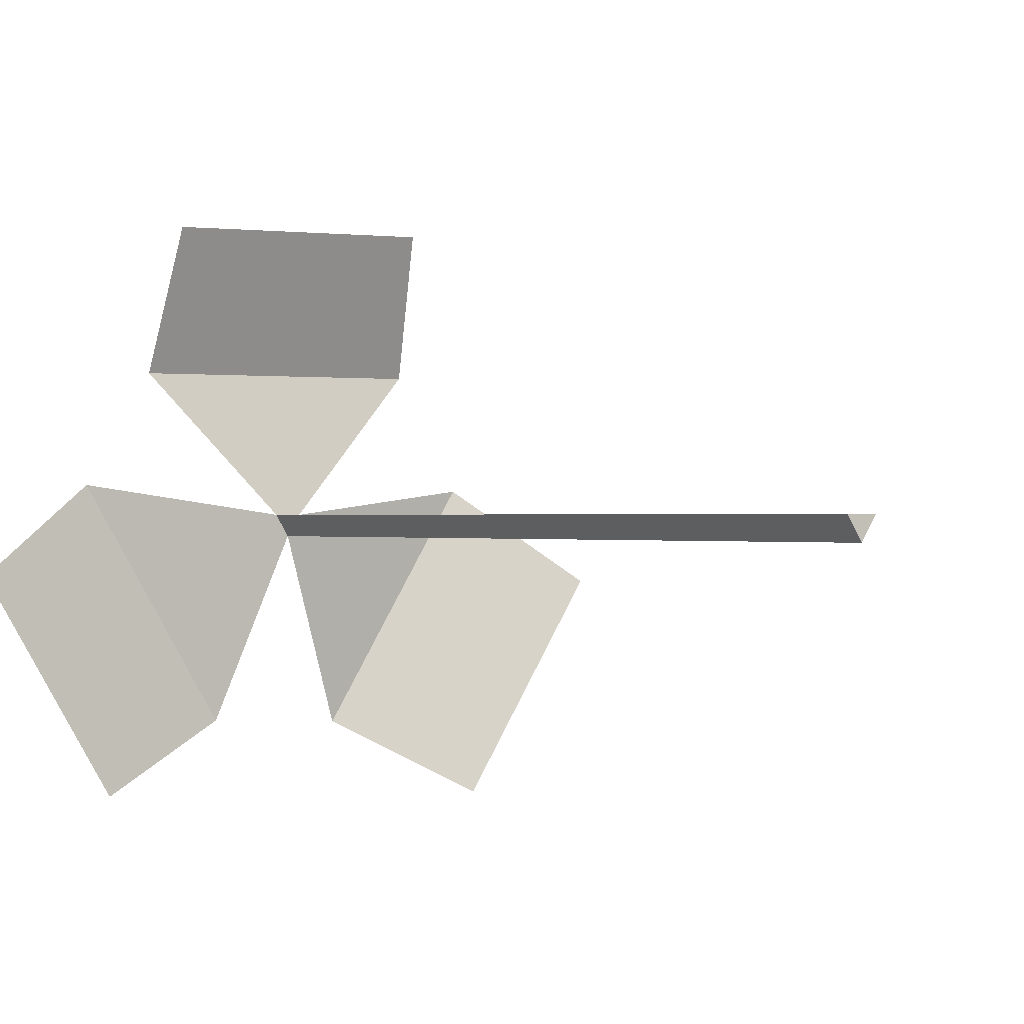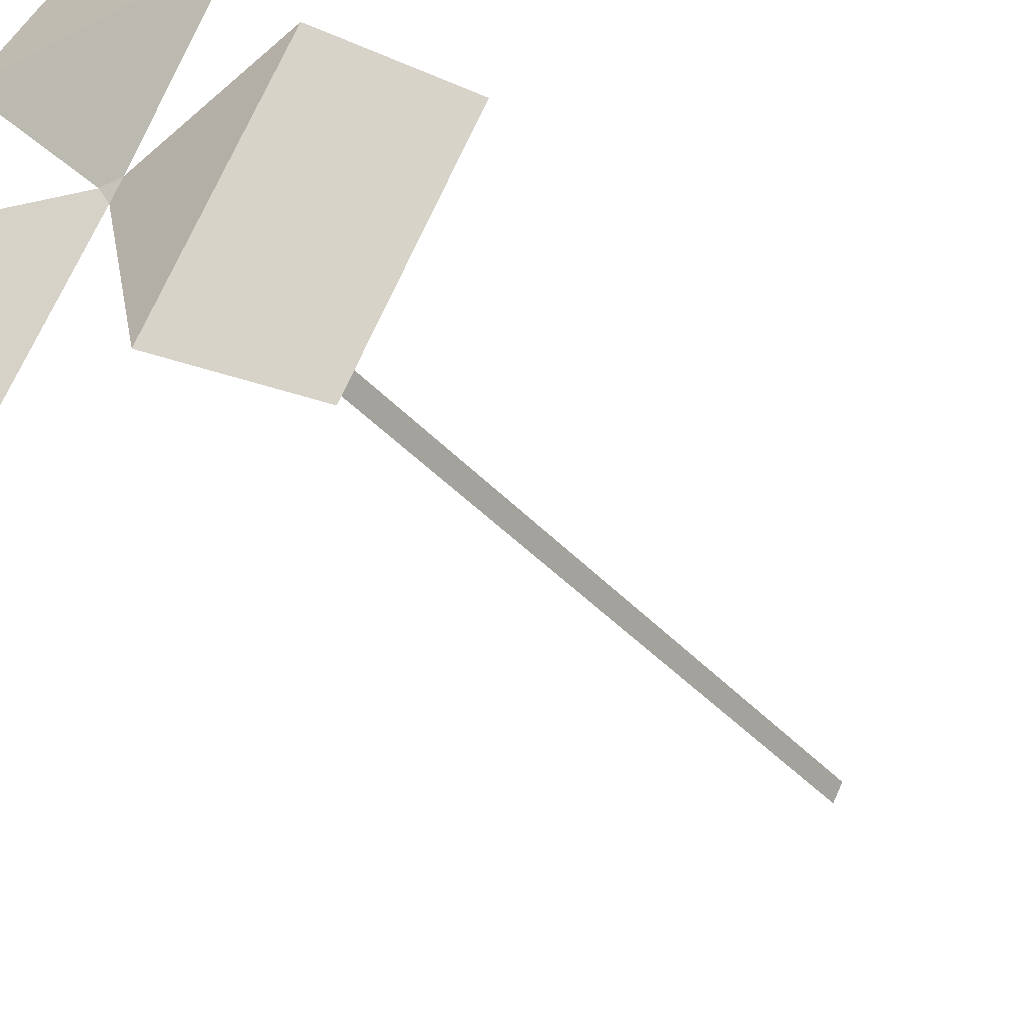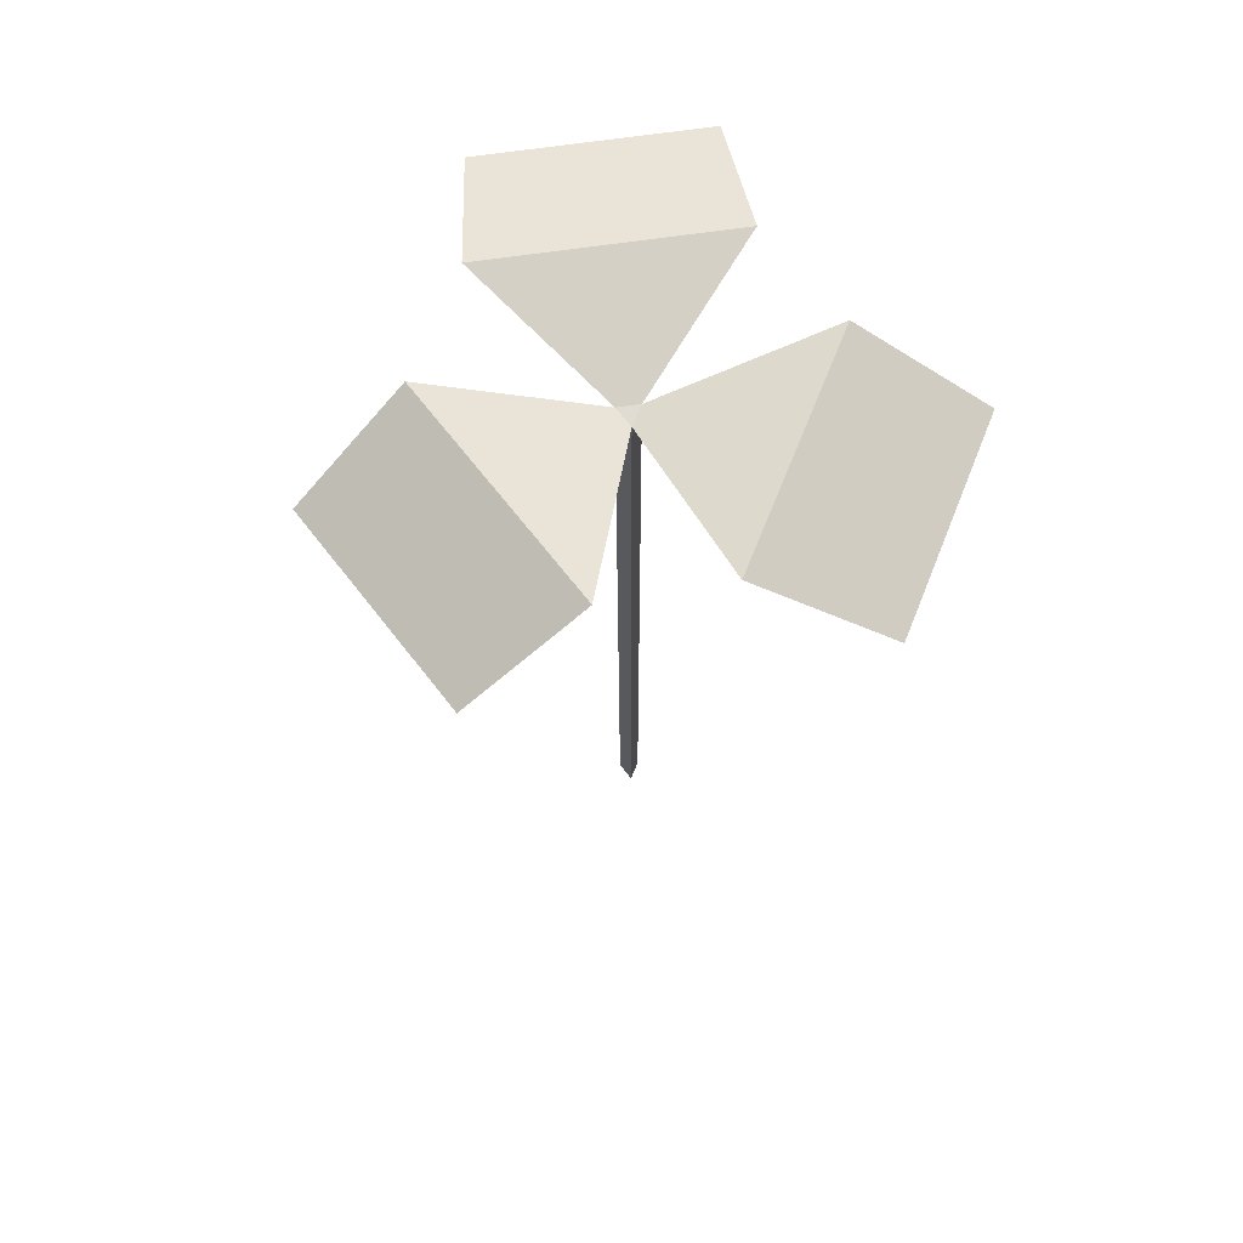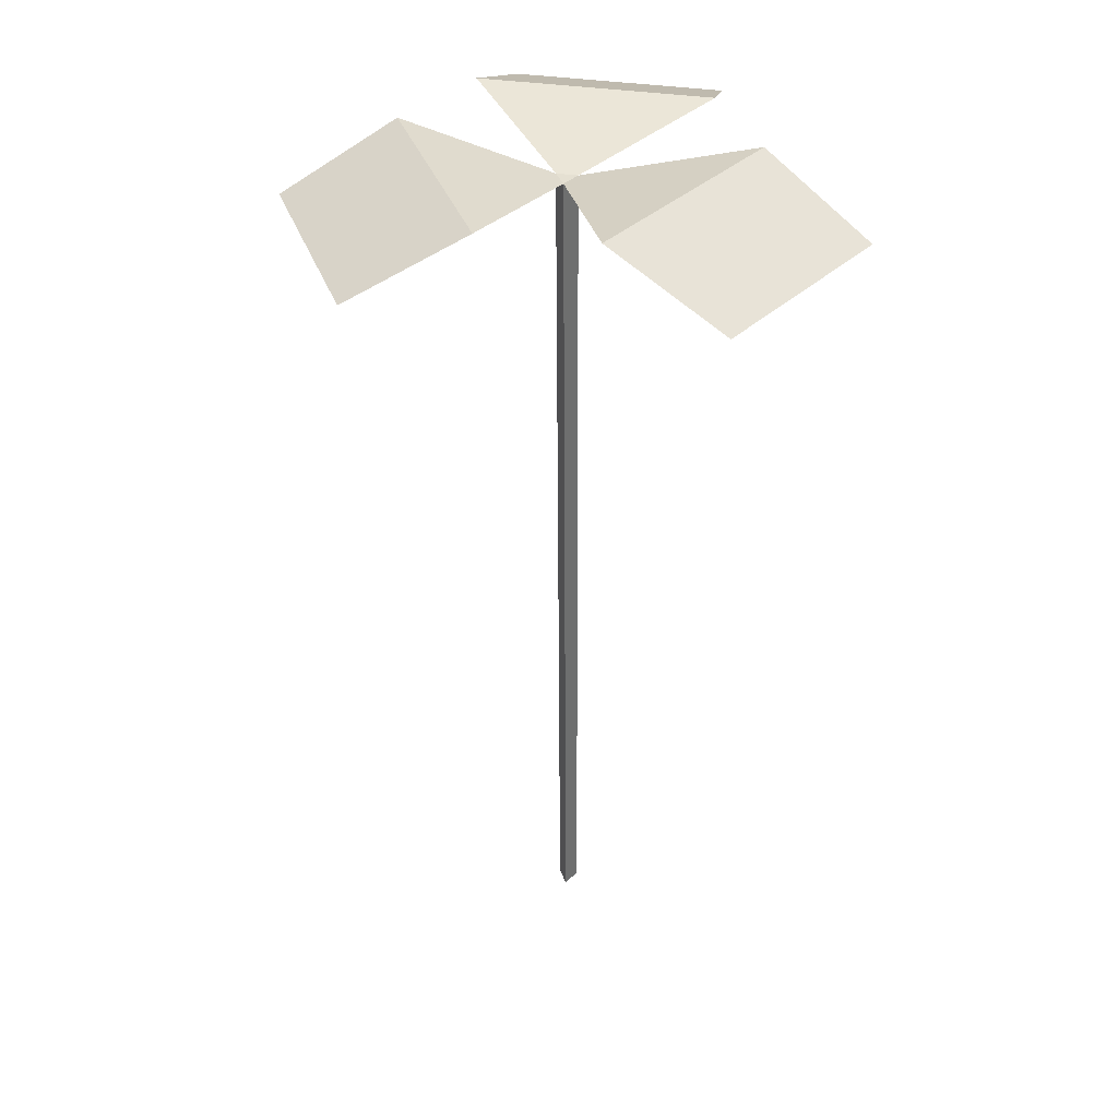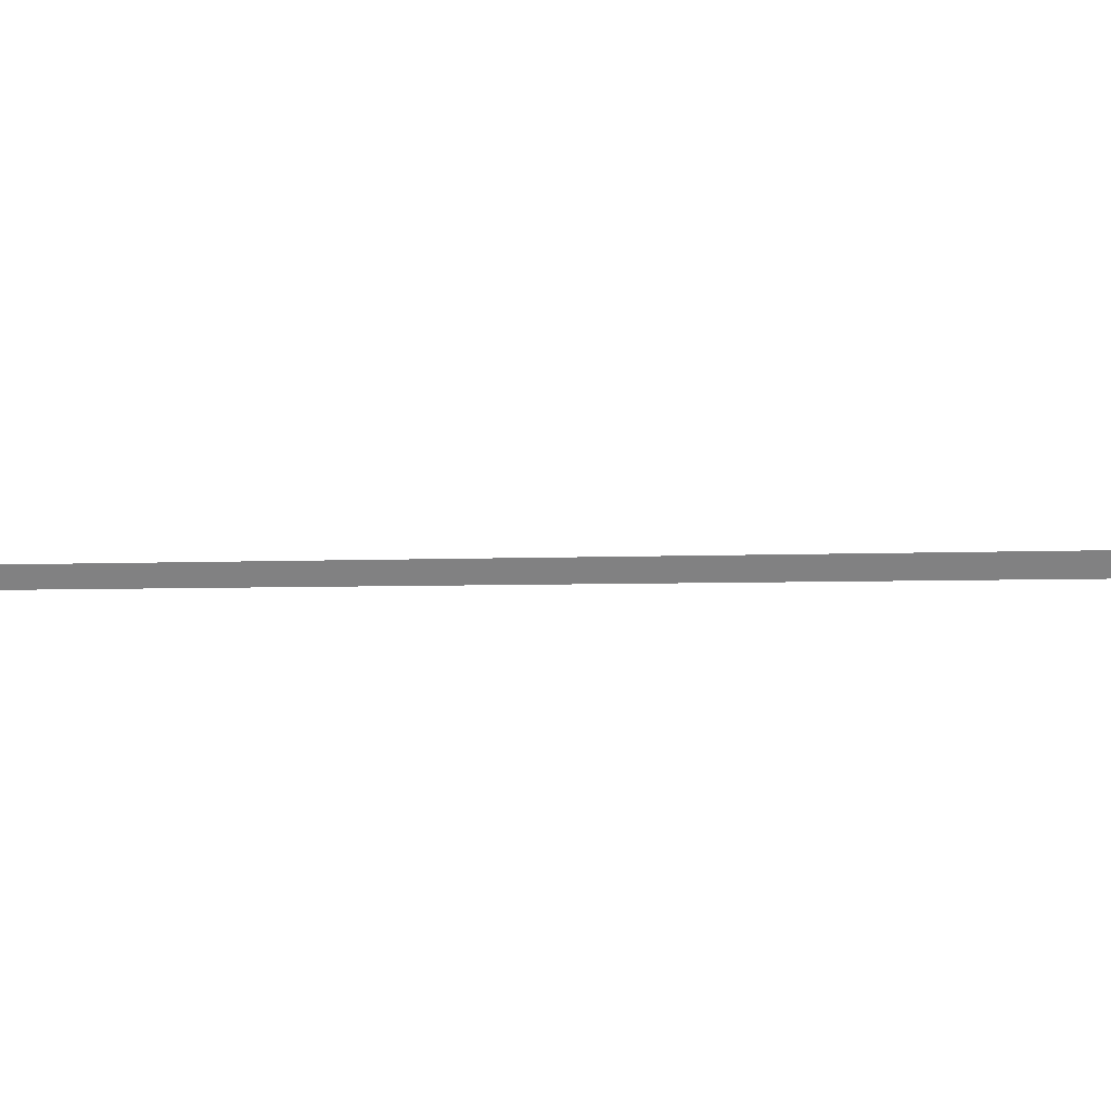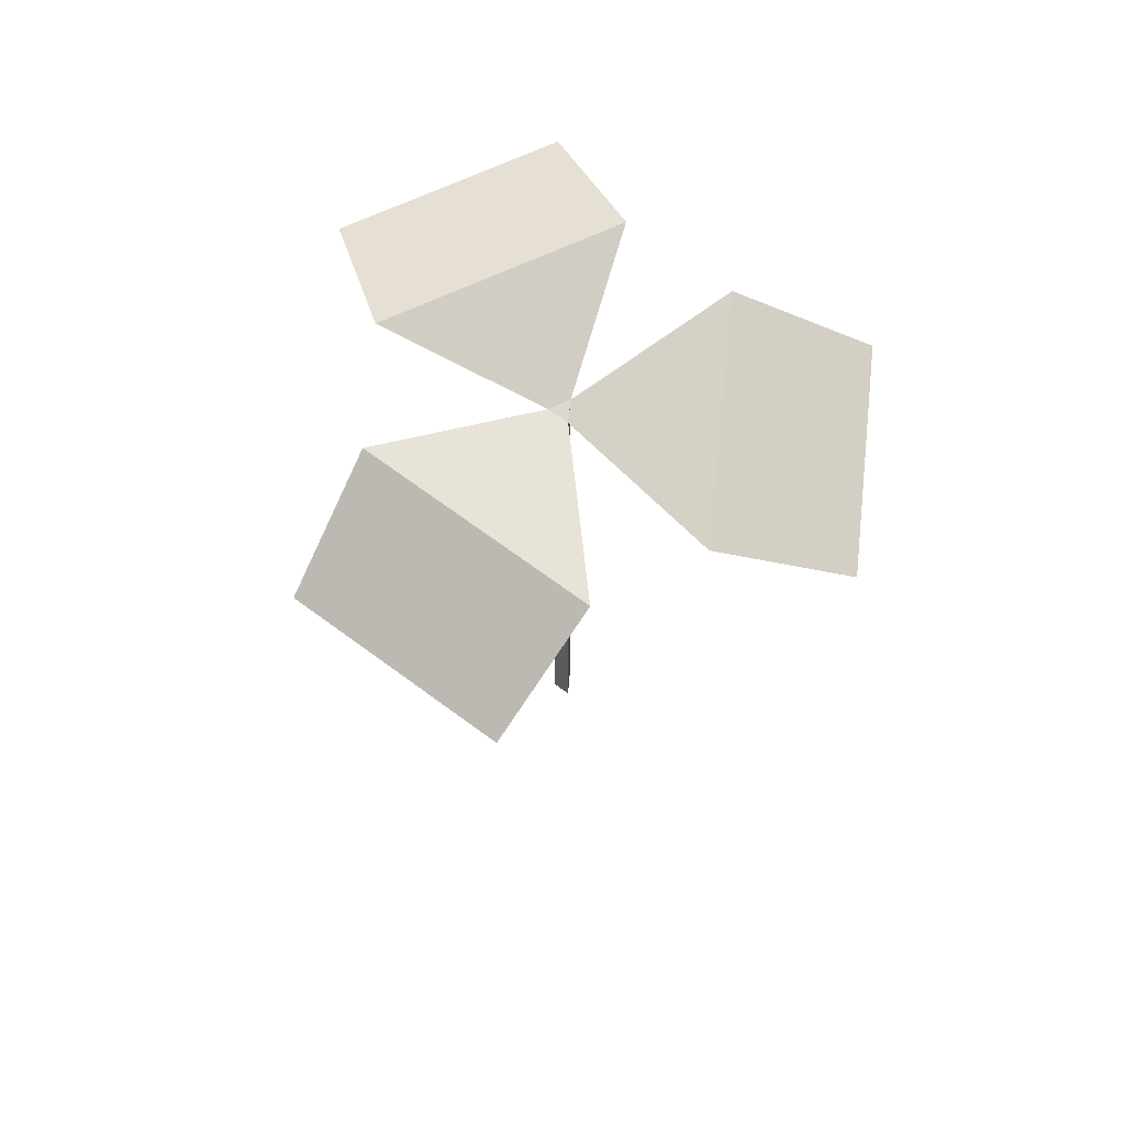
<metadata>
{"format":"obj","ext":"obj","renderer":"f3d","projection":"perspective","resolution":1024,"background":"white","views":[{"elev":-0.4,"azim":-26.0,"up":"+Z"},{"elev":-35.1,"azim":-145.4,"up":"+Z"},{"elev":69.0,"azim":51.9,"up":"+Y"},{"elev":37.8,"azim":70.6,"up":"+Y"},{"elev":-2.4,"azim":100.7,"up":"+Z"},{"elev":72.4,"azim":156.0,"up":"+Y"}]}
</metadata>
<code>
o Cylinder
v 0 0 -0.000625
v 0.00291 0.05146 -0.009265
v 0.000541 0 0.000312
v 0.009248 0.05146 0.001712
v -0.000541 0 0.000312
v -0.009324 0.05146 0.001914
v -0.002986 0.05146 -0.009062
v 0.000614 0.05 0.00056
v 0.008952 0.04854 -0.0126
v 0.01471 0.04854 -0.002625
v 0.005799 0.04854 0.01368
v -0.005723 0.04854 0.01368
v 3.8e-05 0.05 -0.000438
v -0.000538 0.05 0.00056
v -0.00918 0.04854 -0.0122
v -0.01494 0.04854 -0.00222
v 0.006375 0.05146 0.007122
v -0.006299 0.05146 0.007122
f 1 13 8 3
f 3 8 14 5
f 8 13 14
f 5 14 13 1
f 1 3 5
f 13 8 4 2
f 2 4 10 9
f 17 18 12 11
f 13 14 6 7
f 7 6 16 15
f 8 14 18 17

</code>
